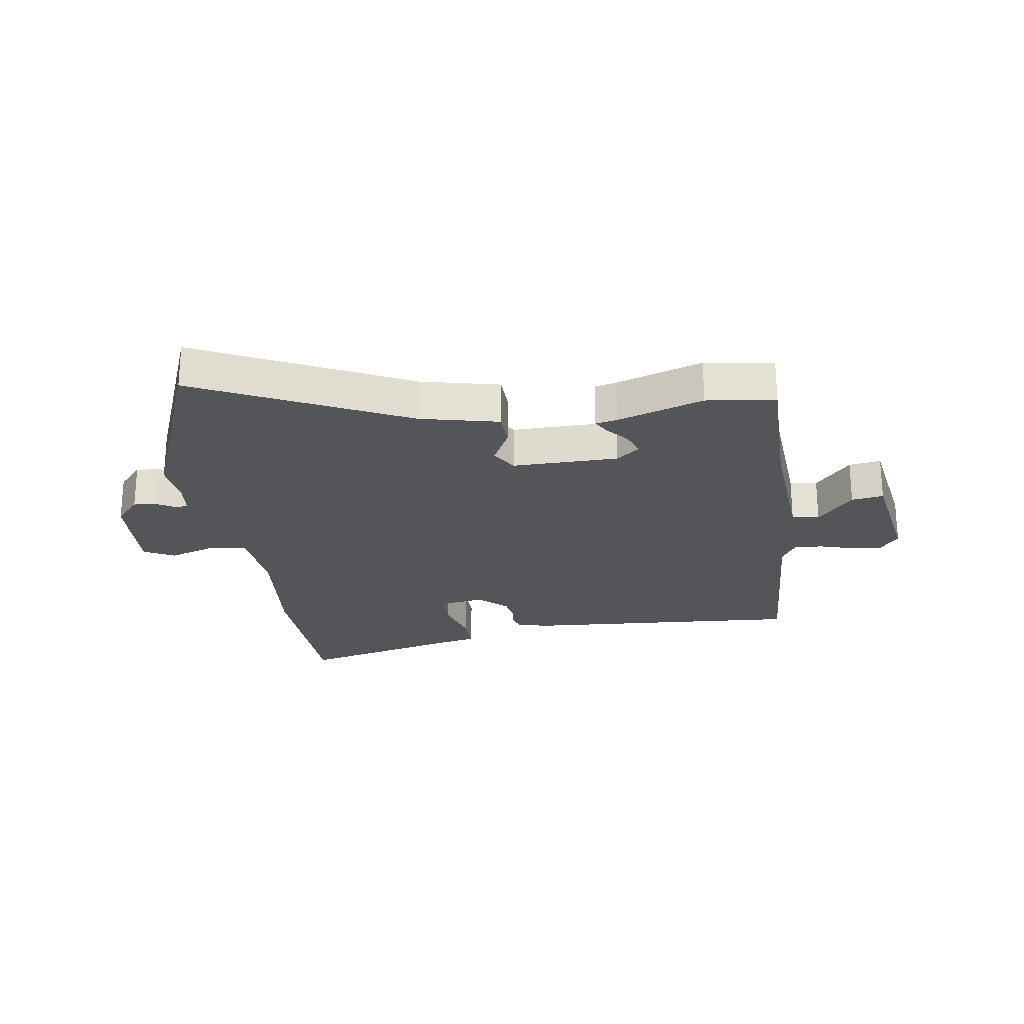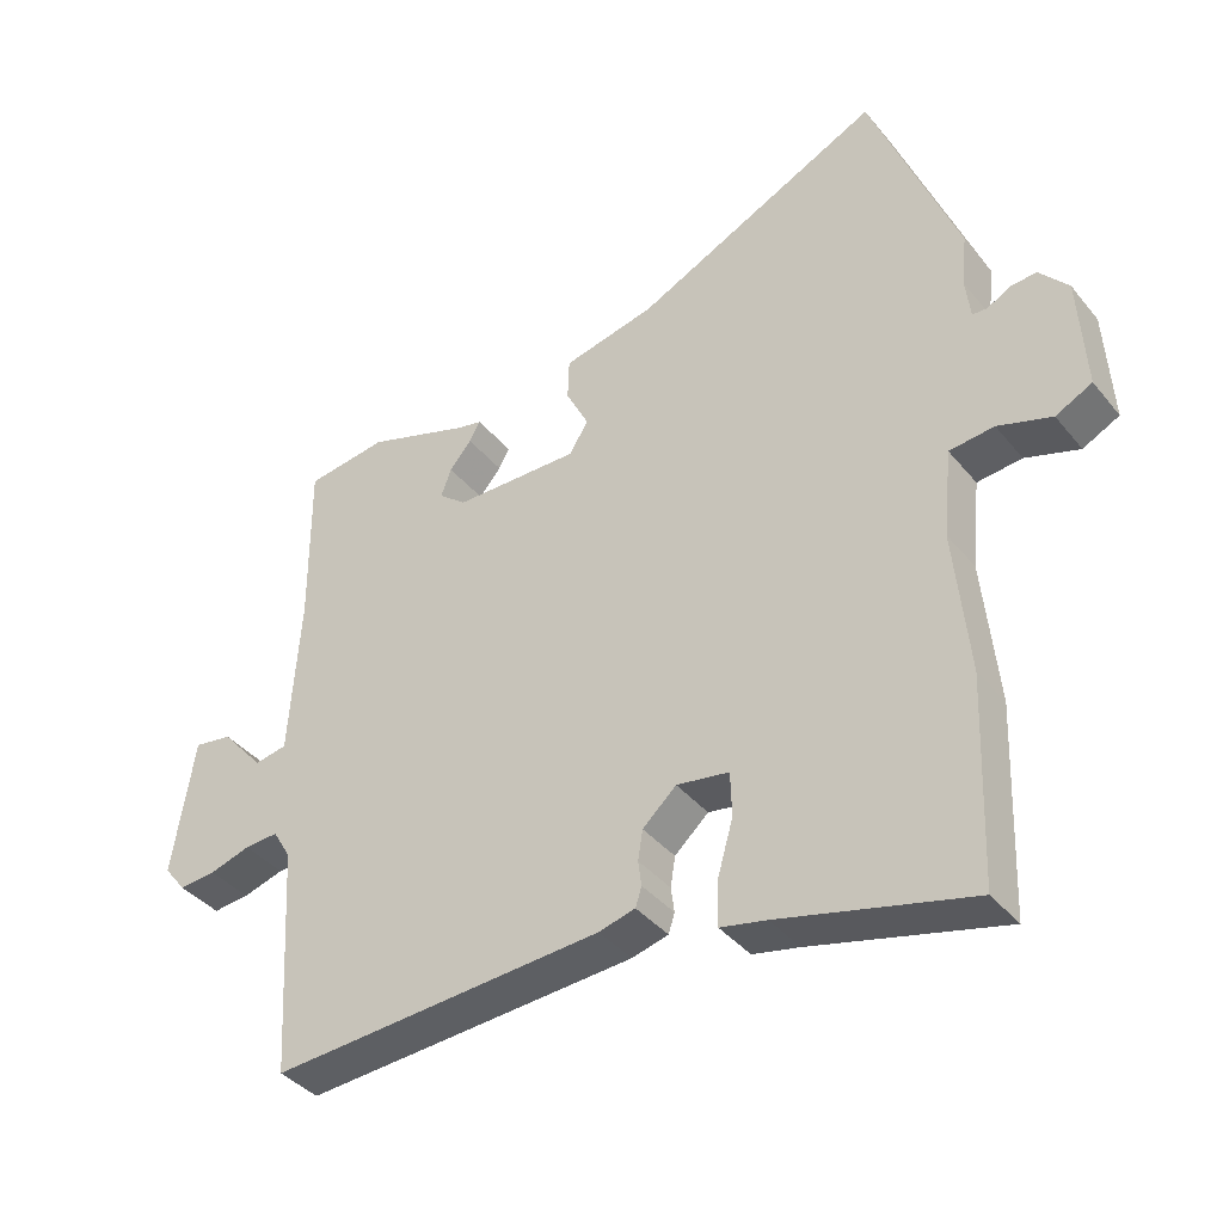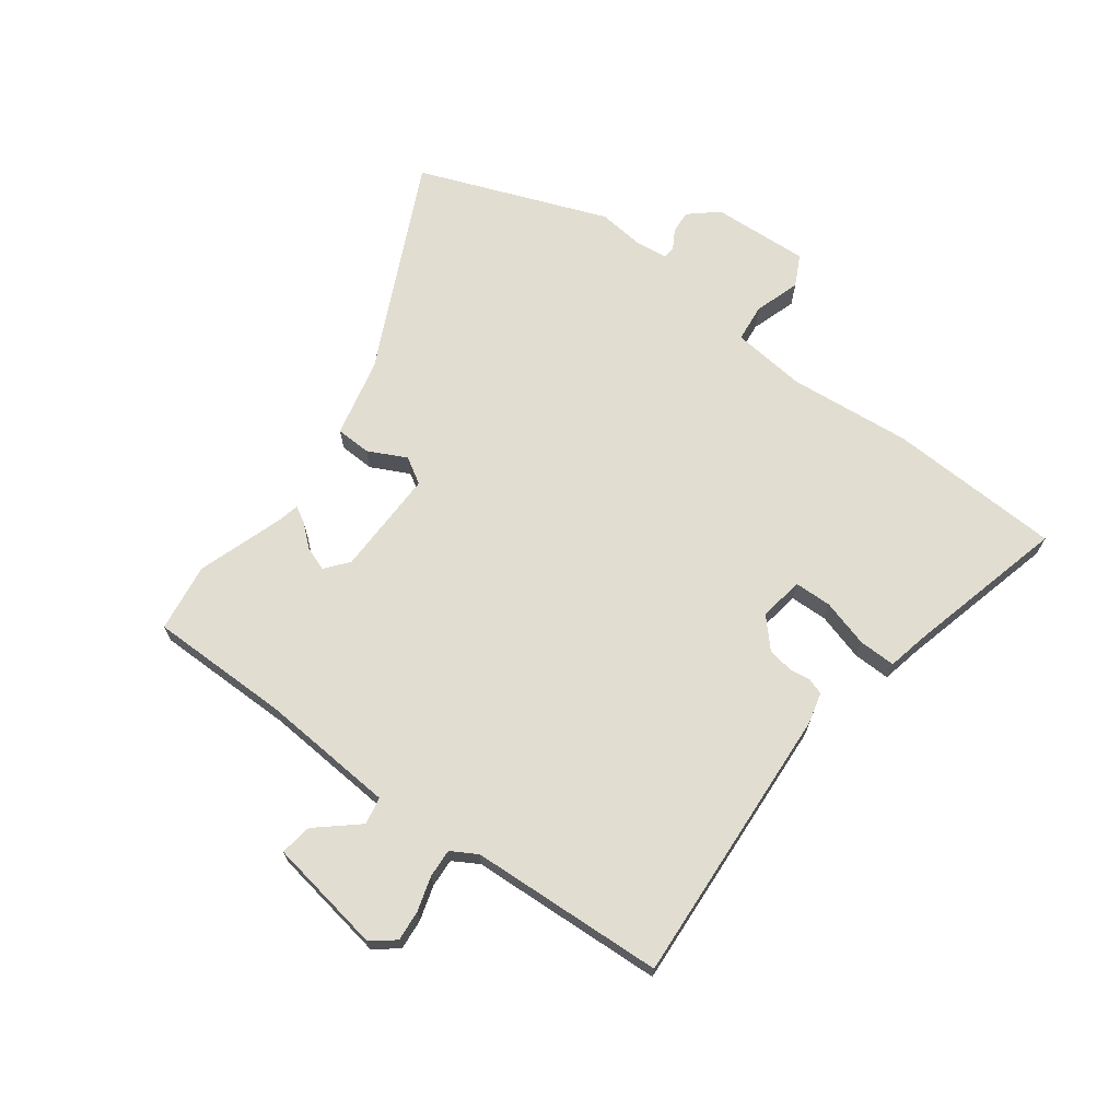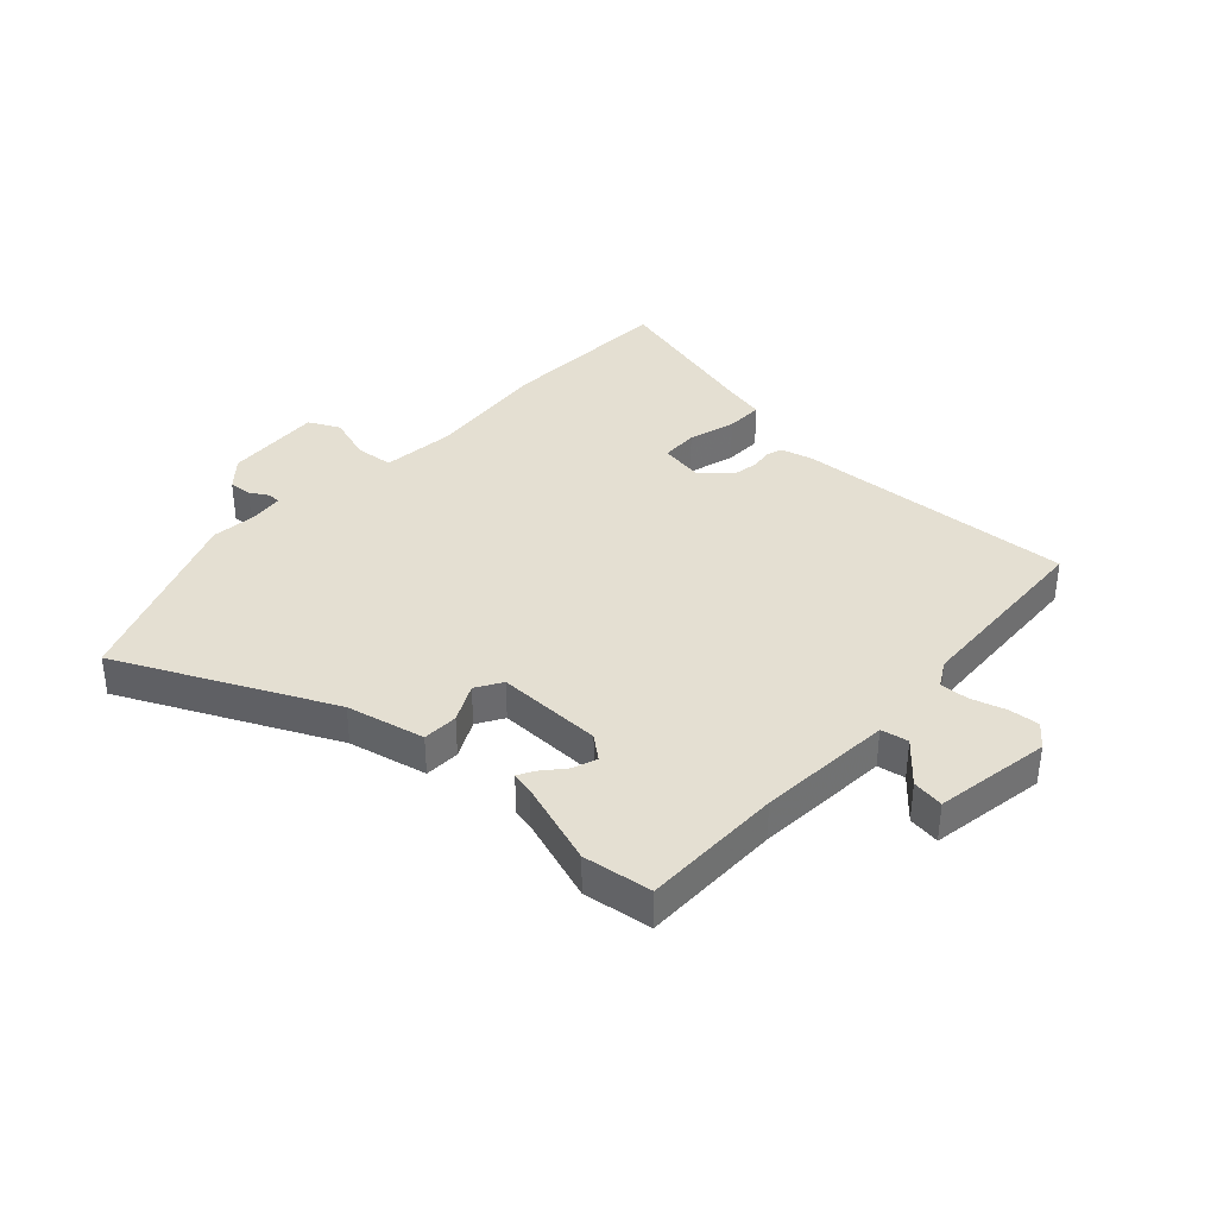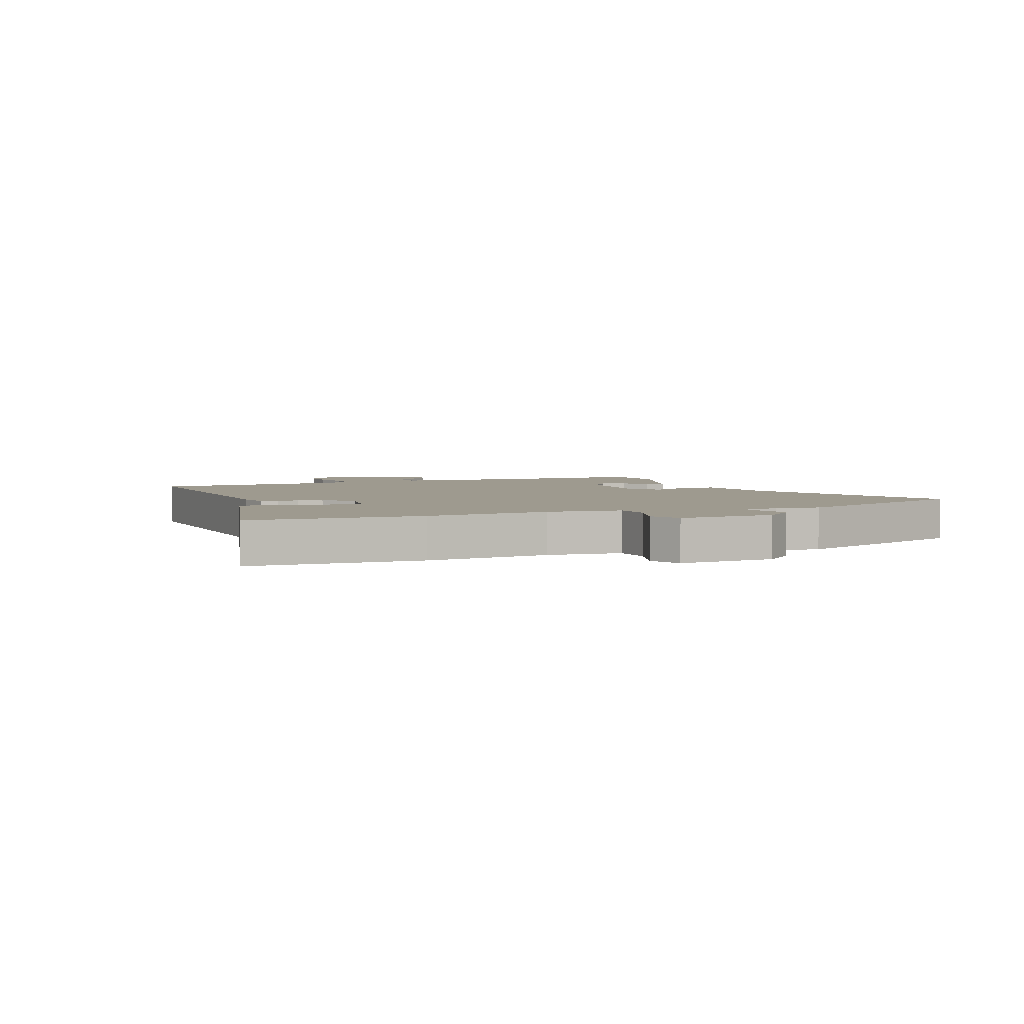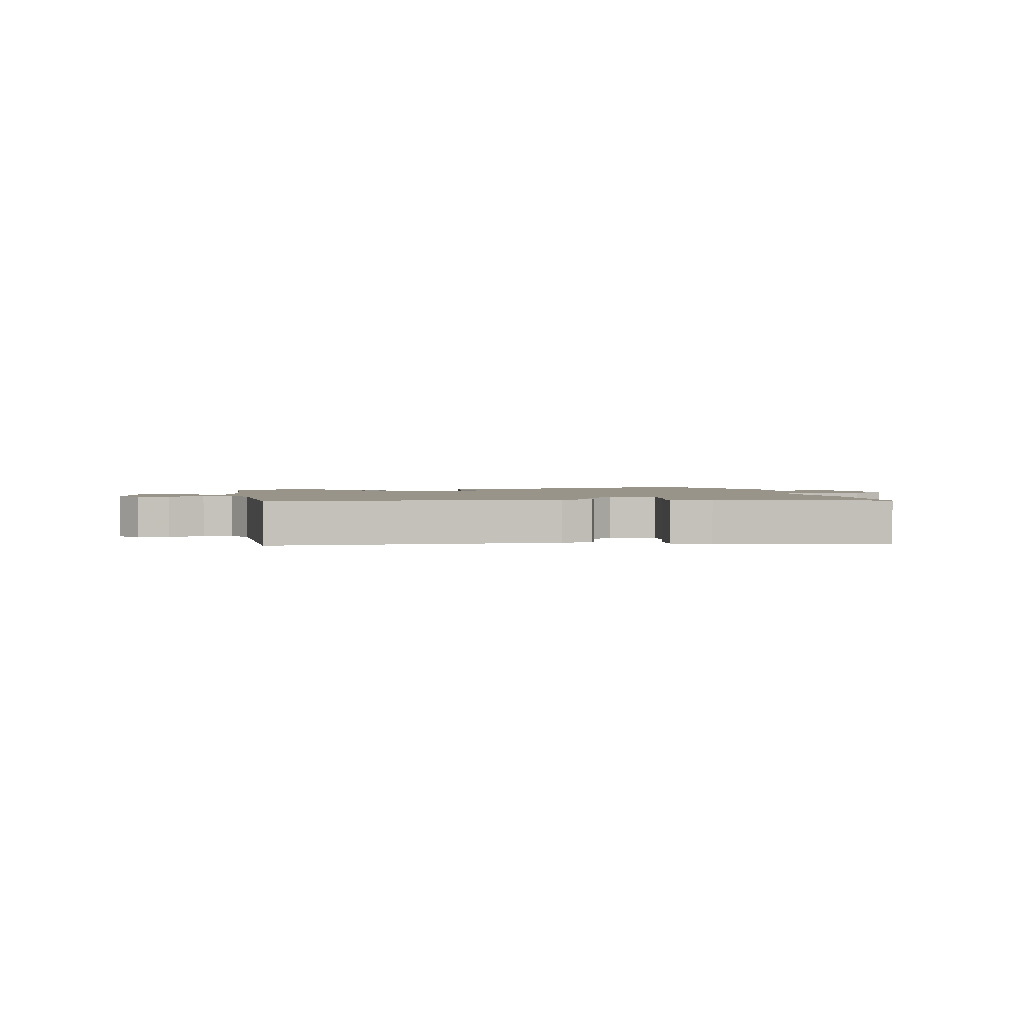
<metadata>
{"format":"obj","ext":"obj","renderer":"f3d","projection":"perspective","resolution":1024,"background":"white","views":[{"elev":-24.2,"azim":8.5,"up":"+Y"},{"elev":-38.7,"azim":-145.3,"up":"+Z"},{"elev":68.9,"azim":126.8,"up":"+Y"},{"elev":37.1,"azim":43.0,"up":"+Y"},{"elev":3.8,"azim":-111.5,"up":"+Y"},{"elev":1.7,"azim":171.5,"up":"+Y"}]}
</metadata>
<code>
v 0.408 0.07 0.513
v 0.526 0.07 0.496
v 0.525 0.07 0.254
v 0.541 0.07 0.022
v 0.588 0.07 0.013
v 0.649 0.07 0.083
v 0.704 0.07 0.091
v 0.736 0.07 -0.108
v 0.704 0.07 -0.148
v 0.651 0.07 -0.143
v 0.592 0.07 -0.125
v 0.543 0.07 -0.122
v 0.517 0.07 -0.166
v 0.498 0.07 -0.5
v 0.015 0.07 -0.467
v -0.038 0.07 -0.453
v -0.047 0.07 -0.425
v -0.042 0.07 -0.388
v -0.049 0.07 -0.345
v -0.098 0.07 -0.3
v -0.174 0.07 -0.312
v -0.176 0.07 -0.376
v -0.153 0.07 -0.457
v -0.152 0.07 -0.521
v -0.219 0.07 -0.535
v -0.496 0.07 -0.604
v -0.507 0.07 -0.307
v -0.486 0.07 -0.095
v -0.499 0.07 0.032
v -0.564 0.07 0.039
v -0.642 0.07 0.014
v -0.695 0.07 0.041
v -0.685 0.07 0.207
v -0.643 0.07 0.255
v -0.604 0.07 0.252
v -0.572 0.07 0.233
v -0.55 0.07 0.234
v -0.543 0.07 0.293
v -0.551 0.07 0.369
v -0.425 0.07 0.691
v -0.066 0.07 0.517
v 0.068 0.07 0.486
v 0.07 0.07 0.425
v 0.037 0.07 0.36
v 0.064 0.07 0.315
v 0.246 0.07 0.317
v 0.286 0.07 0.349
v 0.271 0.07 0.39
v 0.239 0.07 0.428
v 0.223 0.07 0.456
v 0.26 0.07 0.464
v 0.408 0 0.513
v 0.526 0 0.496
v 0.525 0 0.254
v 0.541 0 0.022
v 0.588 0 0.013
v 0.649 0 0.083
v 0.704 0 0.091
v 0.736 0 -0.108
v 0.704 0 -0.148
v 0.651 0 -0.143
v 0.592 0 -0.125
v 0.543 0 -0.122
v 0.517 0 -0.166
v 0.498 0 -0.5
v 0.015 0 -0.467
v -0.038 0 -0.453
v -0.047 0 -0.425
v -0.042 0 -0.388
v -0.049 0 -0.345
v -0.098 0 -0.3
v -0.174 0 -0.312
v -0.176 0 -0.376
v -0.153 0 -0.457
v -0.152 0 -0.521
v -0.219 0 -0.535
v -0.496 0 -0.604
v -0.507 0 -0.307
v -0.486 0 -0.095
v -0.499 0 0.032
v -0.564 0 0.039
v -0.642 0 0.014
v -0.695 0 0.041
v -0.685 0 0.207
v -0.643 0 0.255
v -0.604 0 0.252
v -0.572 0 0.233
v -0.55 0 0.234
v -0.543 0 0.293
v -0.551 0 0.369
v -0.425 0 0.691
v -0.066 0 0.517
v 0.068 0 0.486
v 0.07 0 0.425
v 0.037 0 0.36
v 0.064 0 0.315
v 0.246 0 0.317
v 0.286 0 0.349
v 0.271 0 0.39
v 0.239 0 0.428
v 0.223 0 0.456
v 0.26 0 0.464
f 48 49 50 51
f 1 2 3
f 51 1 3
f 48 51 3
f 47 48 3
f 46 47 3 4
f 45 46 4
f 41 42 43 44
f 41 44 45
f 40 41 45
f 39 40 45
f 38 39 45
f 37 38 45 4
f 34 35 36
f 33 34 36
f 32 33 36
f 31 32 36
f 30 31 36
f 36 37 4
f 30 36 4
f 29 30 4
f 25 26 27 28
f 25 28 29
f 24 25 29
f 23 24 29
f 22 23 29
f 21 22 29
f 29 4 5
f 21 29 5
f 20 21 5
f 16 17 18
f 15 16 18
f 14 15 18
f 13 14 18
f 12 13 18 19
f 9 10 11
f 8 9 11
f 7 8 11
f 6 7 11
f 5 6 11
f 5 11 12
f 5 12 19 20
f 102 101 100 99
f 54 53 52
f 54 52 102
f 54 102 99
f 54 99 98
f 55 54 98 97
f 55 97 96
f 95 94 93 92
f 96 95 92
f 96 92 91
f 96 91 90
f 96 90 89
f 55 96 89 88
f 87 86 85
f 87 85 84
f 87 84 83
f 87 83 82
f 87 82 81
f 55 88 87
f 55 87 81
f 55 81 80
f 79 78 77 76
f 80 79 76
f 80 76 75
f 80 75 74
f 80 74 73
f 80 73 72
f 56 55 80
f 56 80 72
f 56 72 71
f 69 68 67
f 69 67 66
f 69 66 65
f 69 65 64
f 70 69 64 63
f 62 61 60
f 62 60 59
f 62 59 58
f 62 58 57
f 62 57 56
f 63 62 56
f 71 70 63 56
f 1 52 53 2
f 2 53 54 3
f 3 54 55 4
f 4 55 56 5
f 5 56 57 6
f 6 57 58 7
f 7 58 59 8
f 8 59 60 9
f 9 60 61 10
f 10 61 62 11
f 11 62 63 12
f 12 63 64 13
f 13 64 65 14
f 14 65 66 15
f 15 66 67 16
f 16 67 68 17
f 17 68 69 18
f 18 69 70 19
f 19 70 71 20
f 20 71 72 21
f 21 72 73 22
f 22 73 74 23
f 23 74 75 24
f 24 75 76 25
f 25 76 77 26
f 26 77 78 27
f 27 78 79 28
f 28 79 80 29
f 29 80 81 30
f 30 81 82 31
f 31 82 83 32
f 32 83 84 33
f 33 84 85 34
f 34 85 86 35
f 35 86 87 36
f 36 87 88 37
f 37 88 89 38
f 38 89 90 39
f 39 90 91 40
f 40 91 92 41
f 41 92 93 42
f 42 93 94 43
f 43 94 95 44
f 44 95 96 45
f 45 96 97 46
f 46 97 98 47
f 47 98 99 48
f 48 99 100 49
f 49 100 101 50
f 50 101 102 51
f 51 102 52 1

</code>
